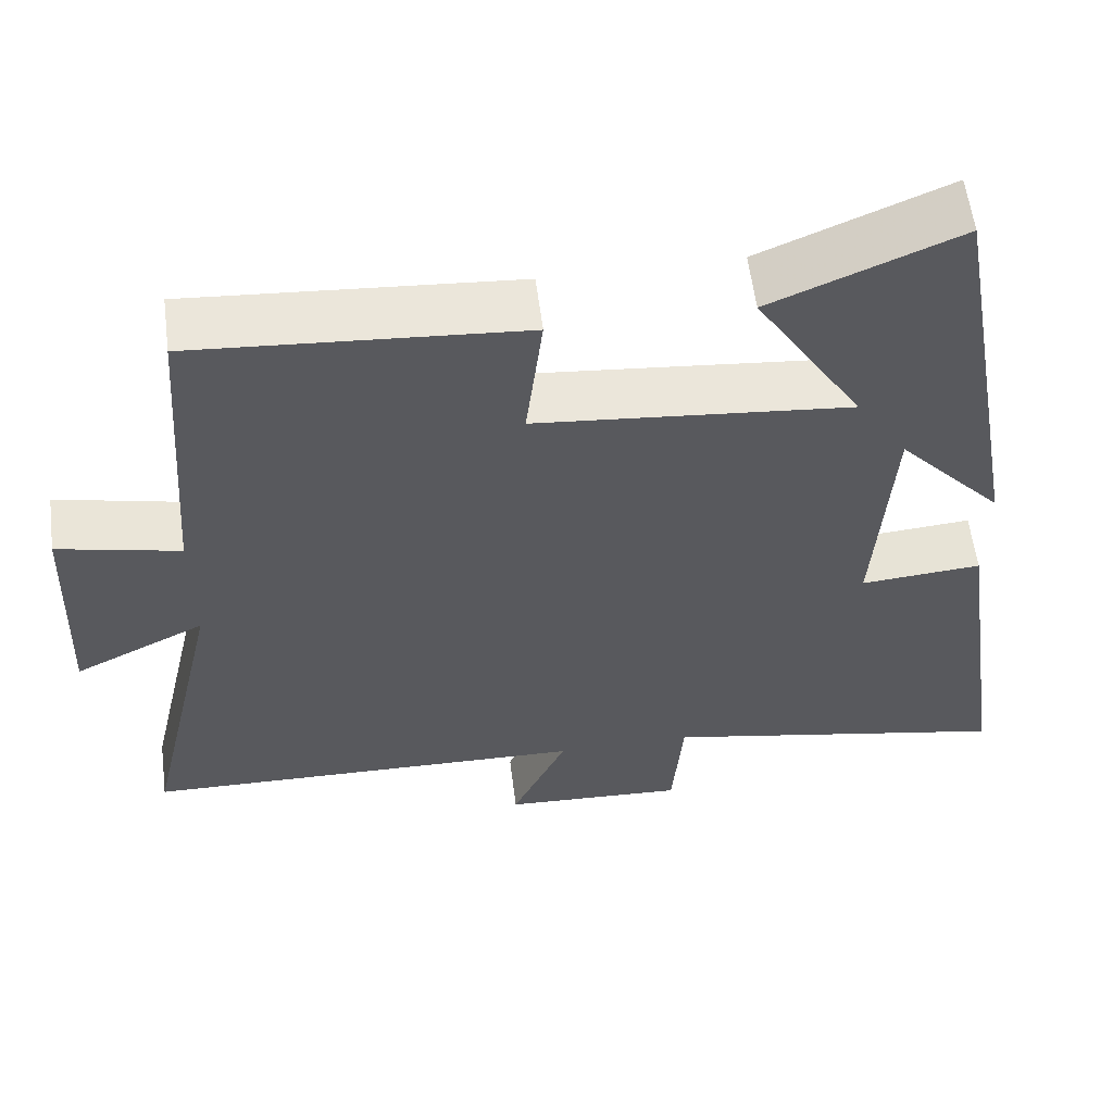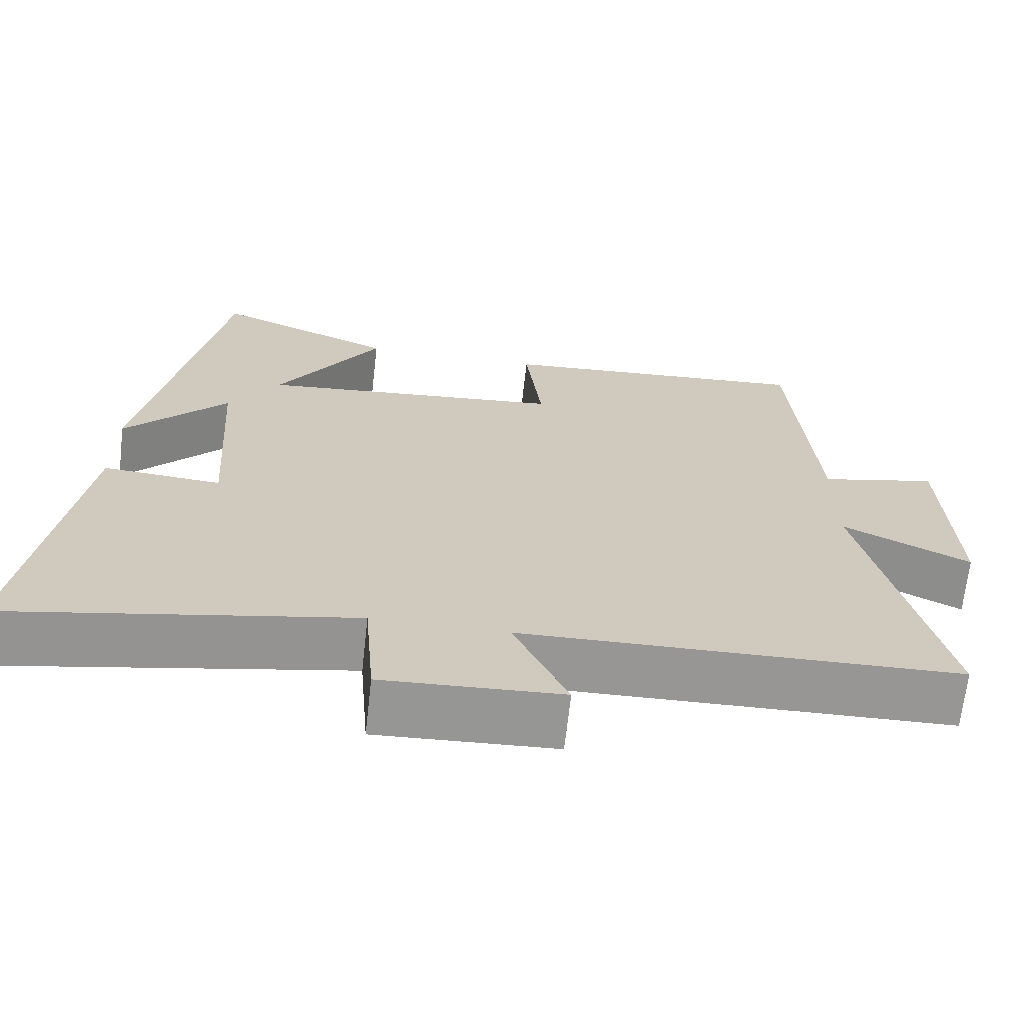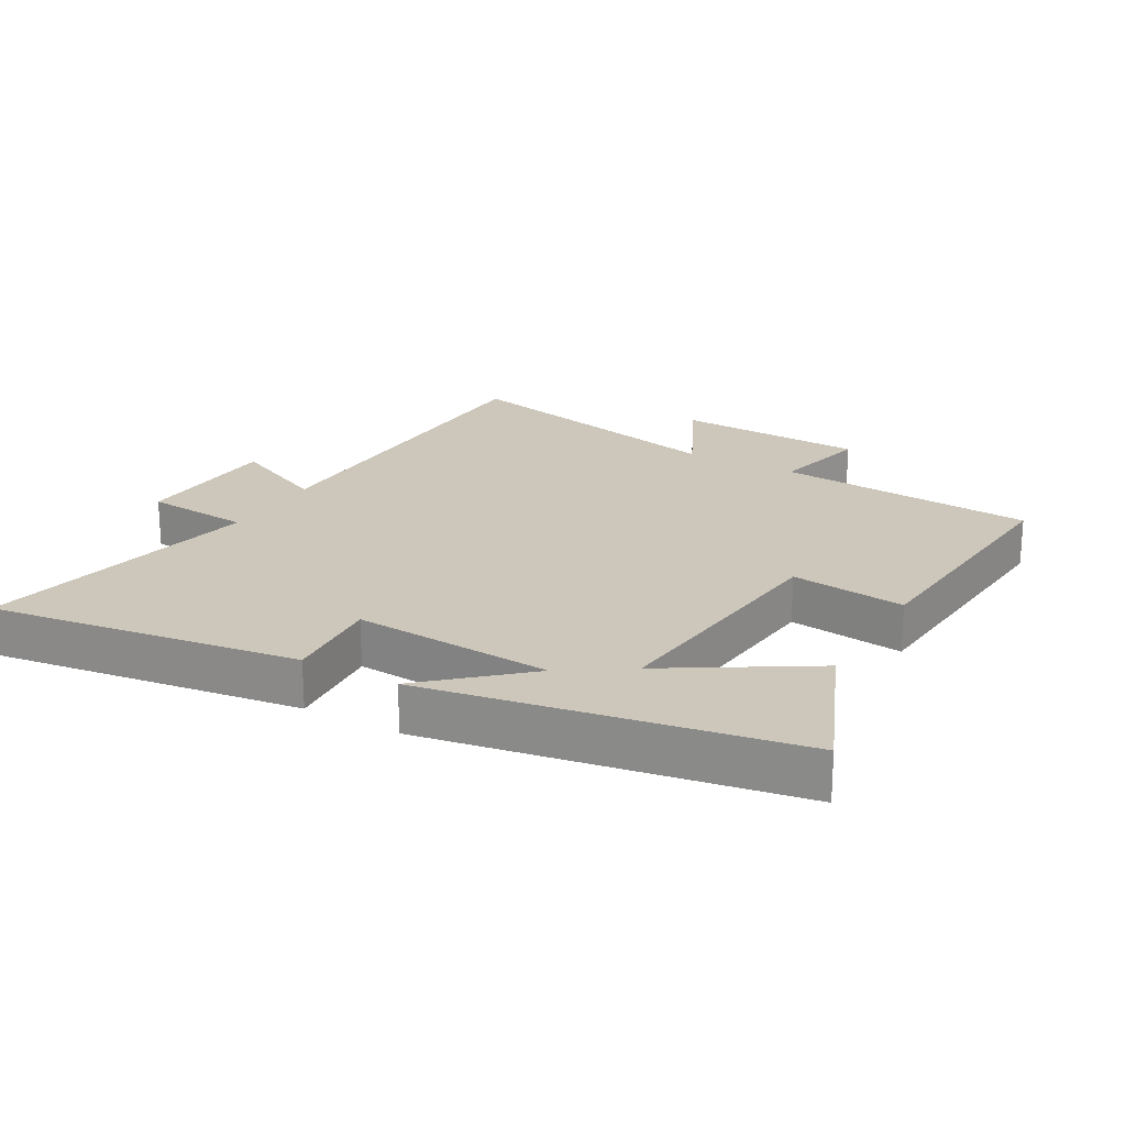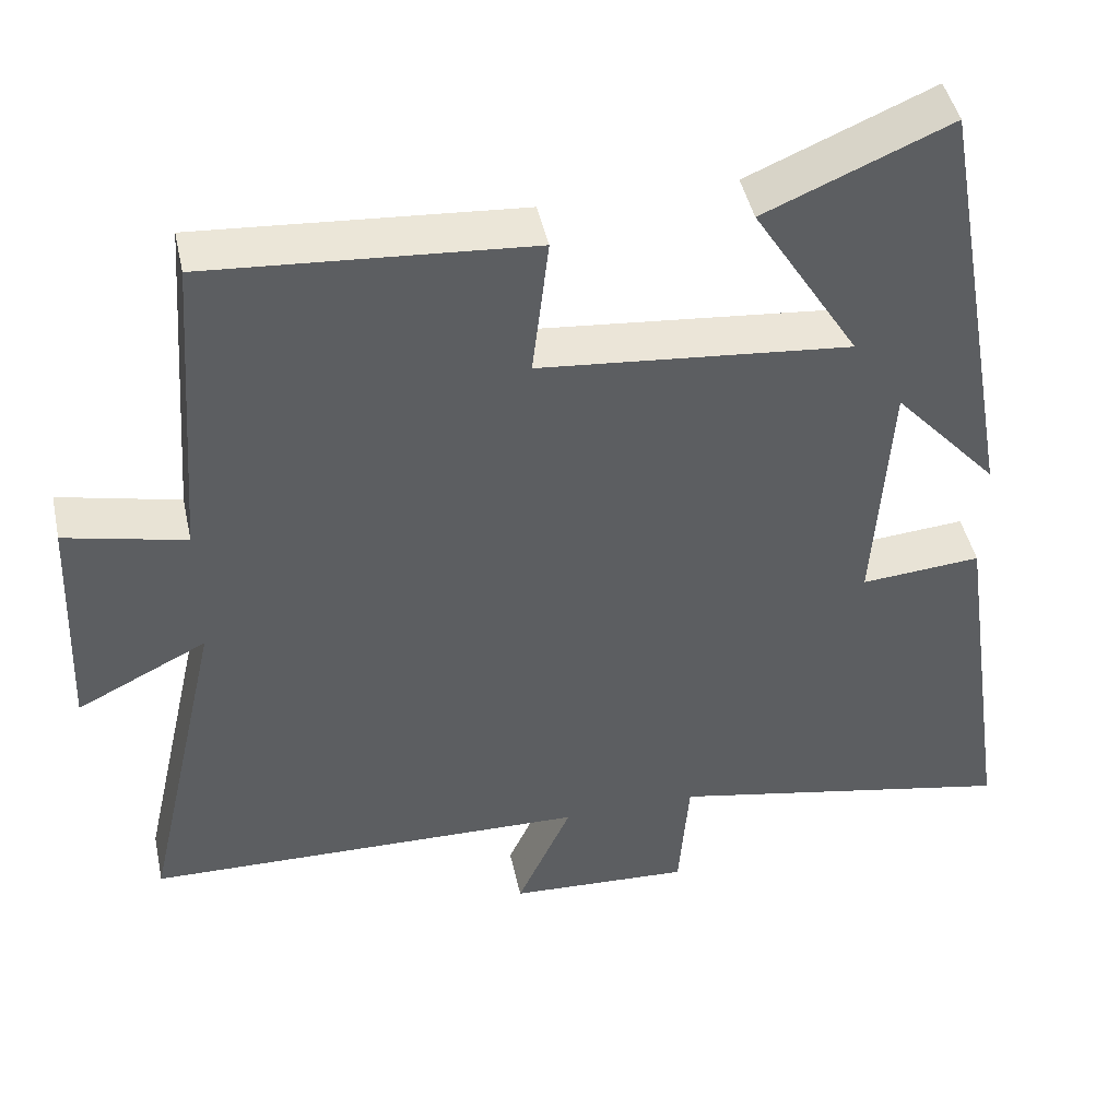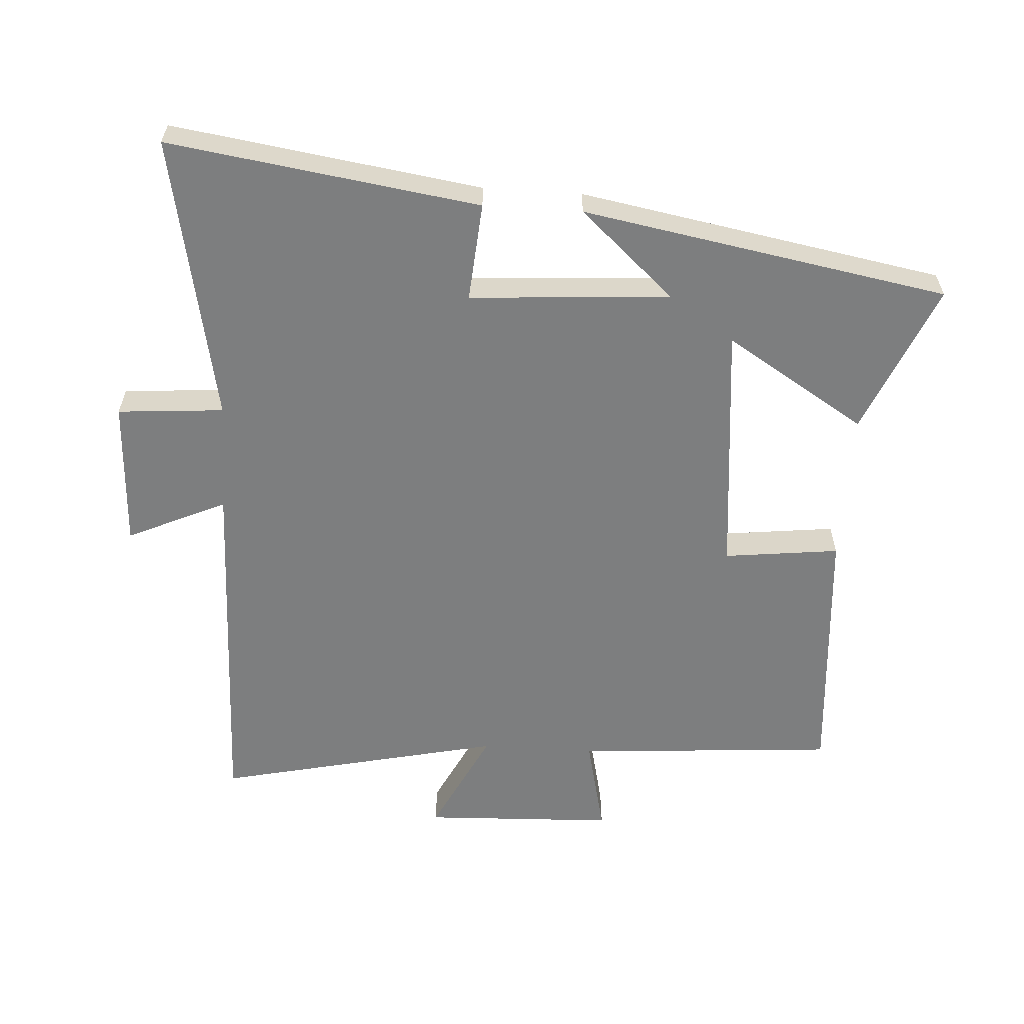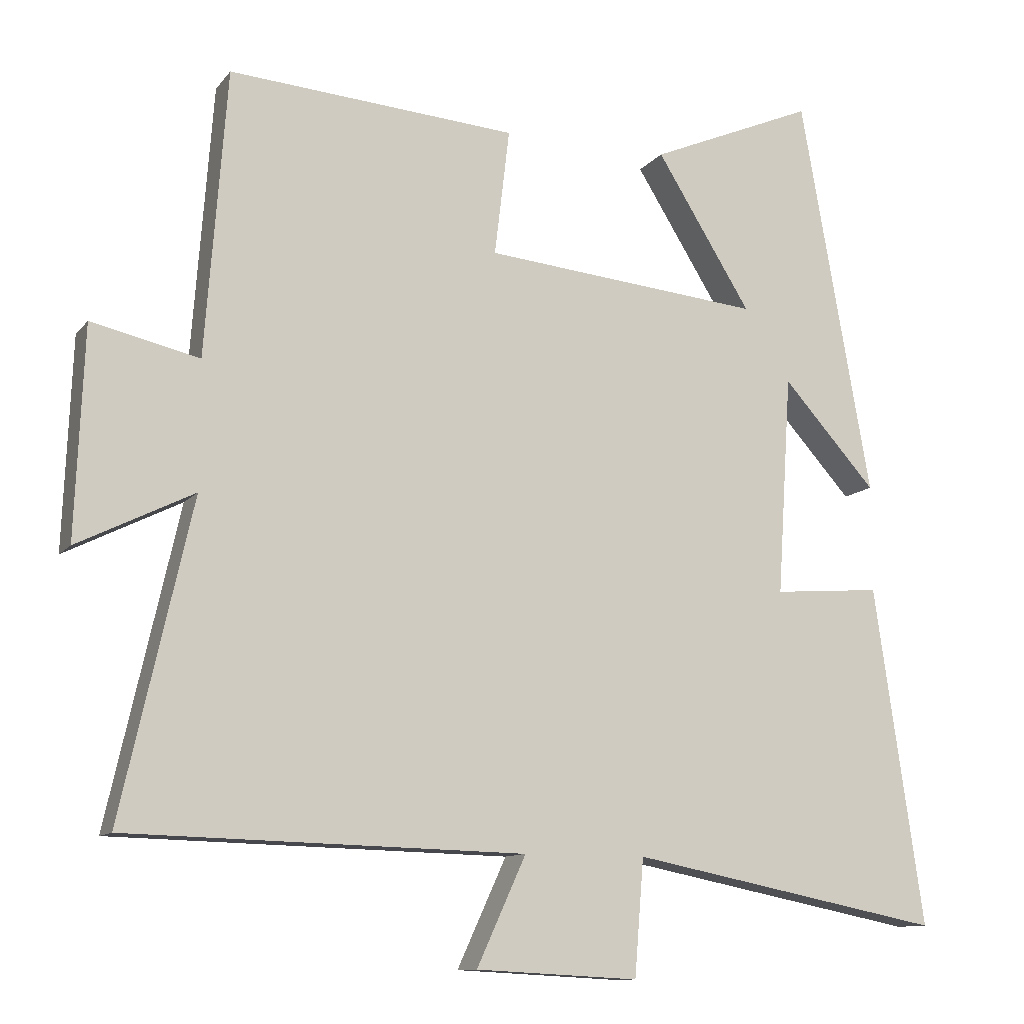
<metadata>
{"format":"obj","ext":"obj","renderer":"f3d","projection":"perspective","resolution":1024,"background":"white","views":[{"elev":58.5,"azim":172.7,"up":"+Z"},{"elev":-67.8,"azim":-6.4,"up":"+Z"},{"elev":21.5,"azim":-60.2,"up":"+Y"},{"elev":45.2,"azim":167.8,"up":"+Z"},{"elev":-59.3,"azim":-93.7,"up":"+Y"},{"elev":-11.1,"azim":157.5,"up":"+Z"}]}
</metadata>
<code>
v -0.569 0.07 -0.587
v -0.5 0.07 -0.112
v -0.349 0.07 -0.124
v -0.369 0.07 0.184
v -0.5 0.07 0.038
v -0.401 0.07 0.598
v -0.17 0.07 0.5
v -0.303 0.07 0.285
v 0.087 0.07 0.323
v 0.066 0.07 0.5
v 0.47 0.07 0.531
v 0.5 0.07 0.131
v 0.651 0.07 0.166
v 0.663 0.07 -0.128
v 0.5 0.07 -0.047
v 0.599 0.07 -0.486
v 0.042 0.07 -0.5
v 0.111 0.07 -0.651
v -0.117 0.07 -0.663
v -0.13 0.07 -0.5
v -0.569 0 -0.587
v -0.5 0 -0.112
v -0.349 0 -0.124
v -0.369 0 0.184
v -0.5 0 0.038
v -0.401 0 0.598
v -0.17 0 0.5
v -0.303 0 0.285
v 0.087 0 0.323
v 0.066 0 0.5
v 0.47 0 0.531
v 0.5 0 0.131
v 0.651 0 0.166
v 0.663 0 -0.128
v 0.5 0 -0.047
v 0.599 0 -0.486
v 0.042 0 -0.5
v 0.111 0 -0.651
v -0.117 0 -0.663
v -0.13 0 -0.5
f 17 18 19 20
f 15 16 17 20
f 15 20 1
f 12 13 14 15
f 11 12 15
f 10 11 15
f 9 10 15
f 8 9 15
f 6 7 8
f 5 6 8
f 4 5 8
f 3 4 8 15
f 1 2 3
f 1 3 15
f 40 39 38 37
f 40 37 36 35
f 21 40 35
f 35 34 33 32
f 35 32 31
f 35 31 30
f 35 30 29
f 35 29 28
f 28 27 26
f 28 26 25
f 28 25 24
f 35 28 24 23
f 23 22 21
f 35 23 21
f 1 21 22 2
f 2 22 23 3
f 3 23 24 4
f 4 24 25 5
f 5 25 26 6
f 6 26 27 7
f 7 27 28 8
f 8 28 29 9
f 9 29 30 10
f 10 30 31 11
f 11 31 32 12
f 12 32 33 13
f 13 33 34 14
f 14 34 35 15
f 15 35 36 16
f 16 36 37 17
f 17 37 38 18
f 18 38 39 19
f 19 39 40 20
f 20 40 21 1

</code>
